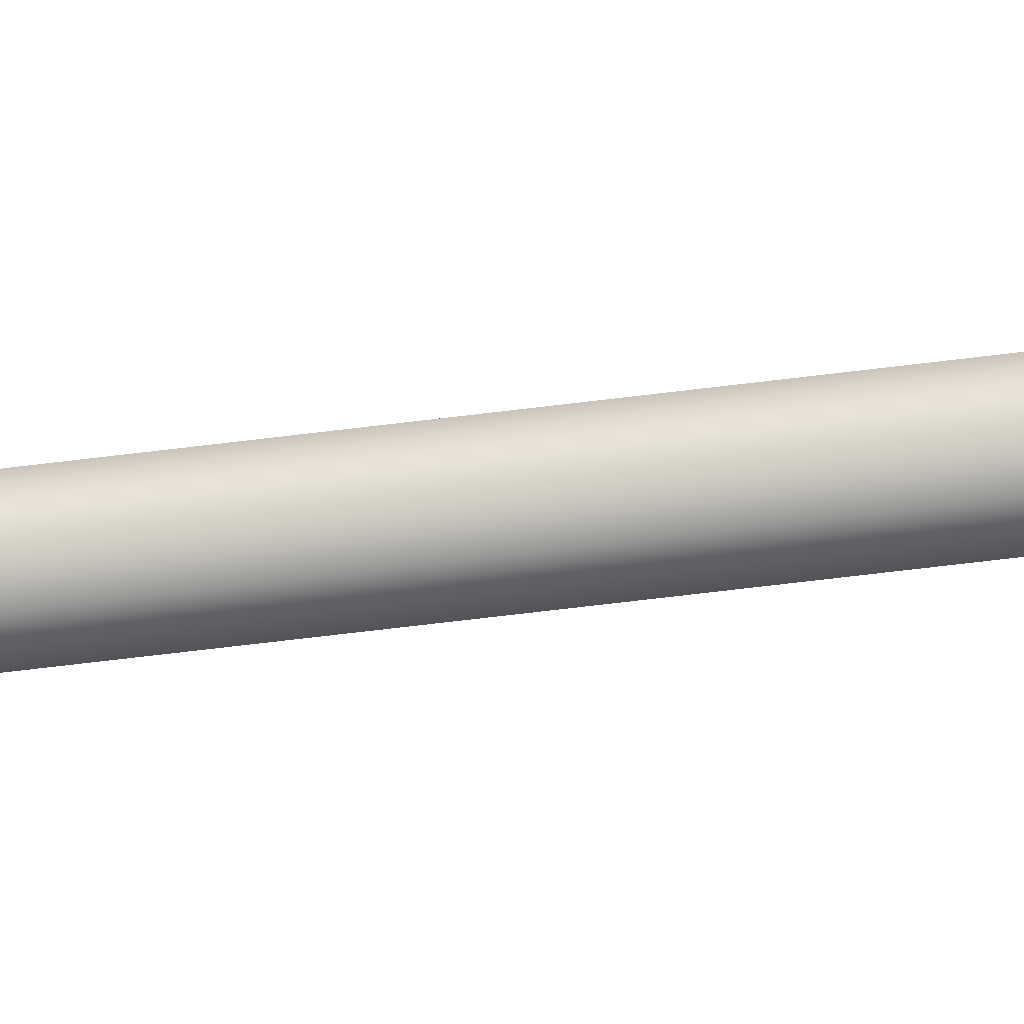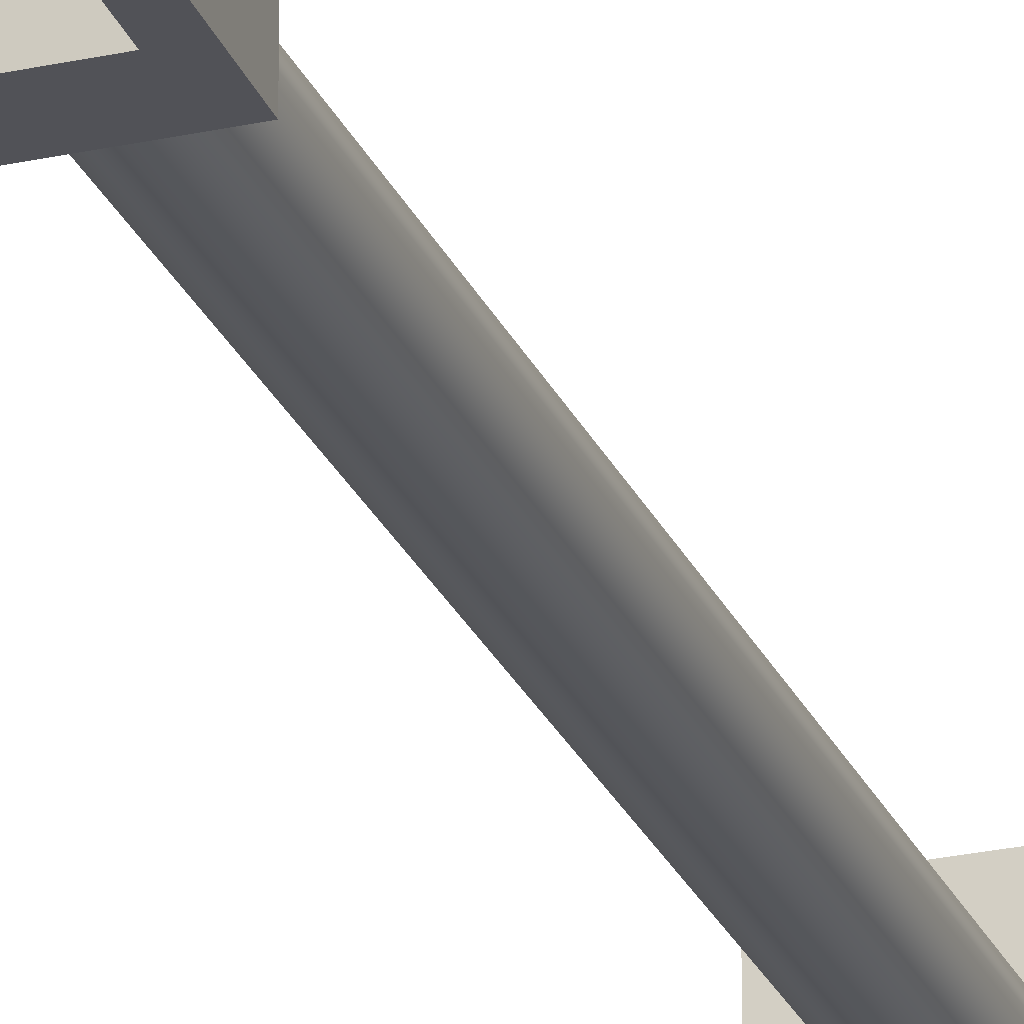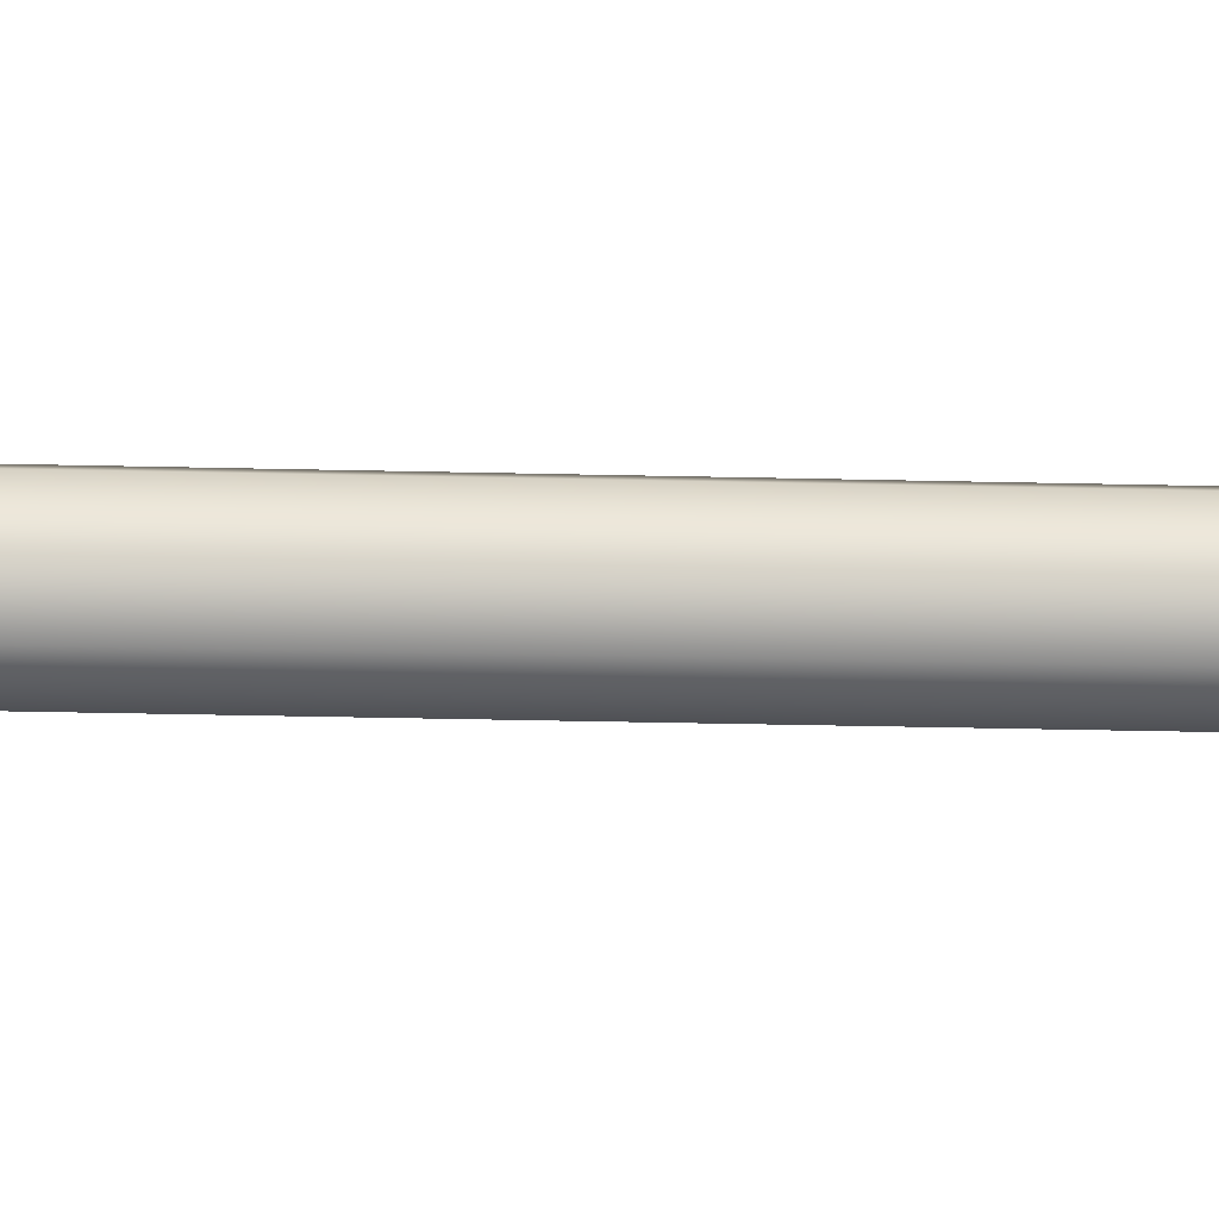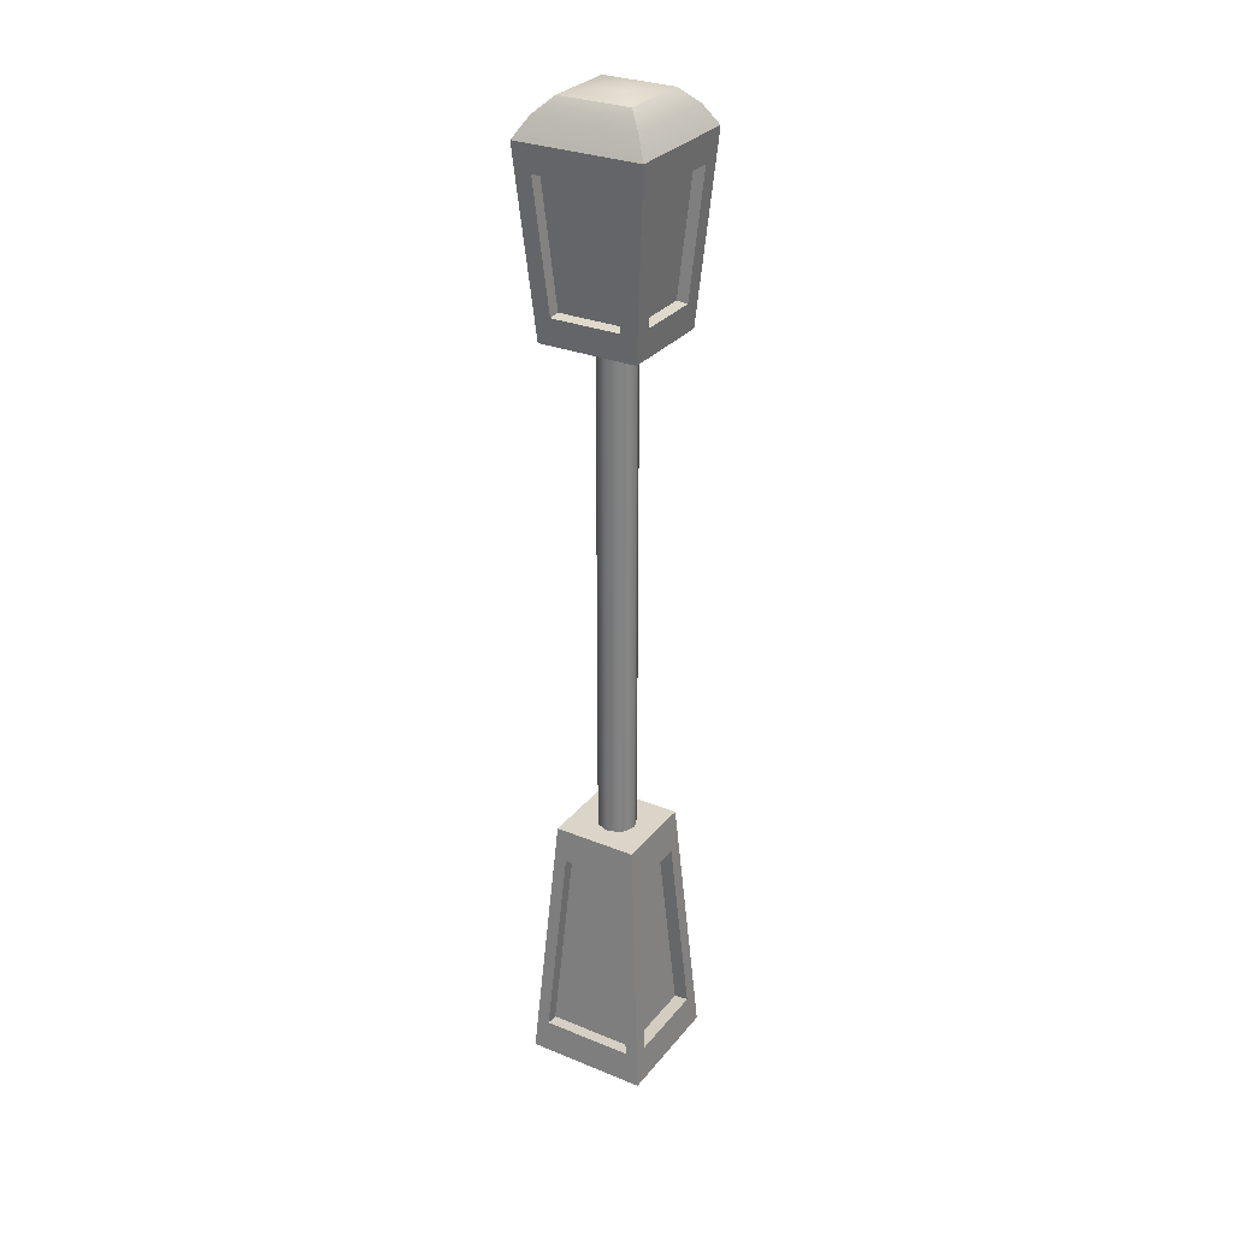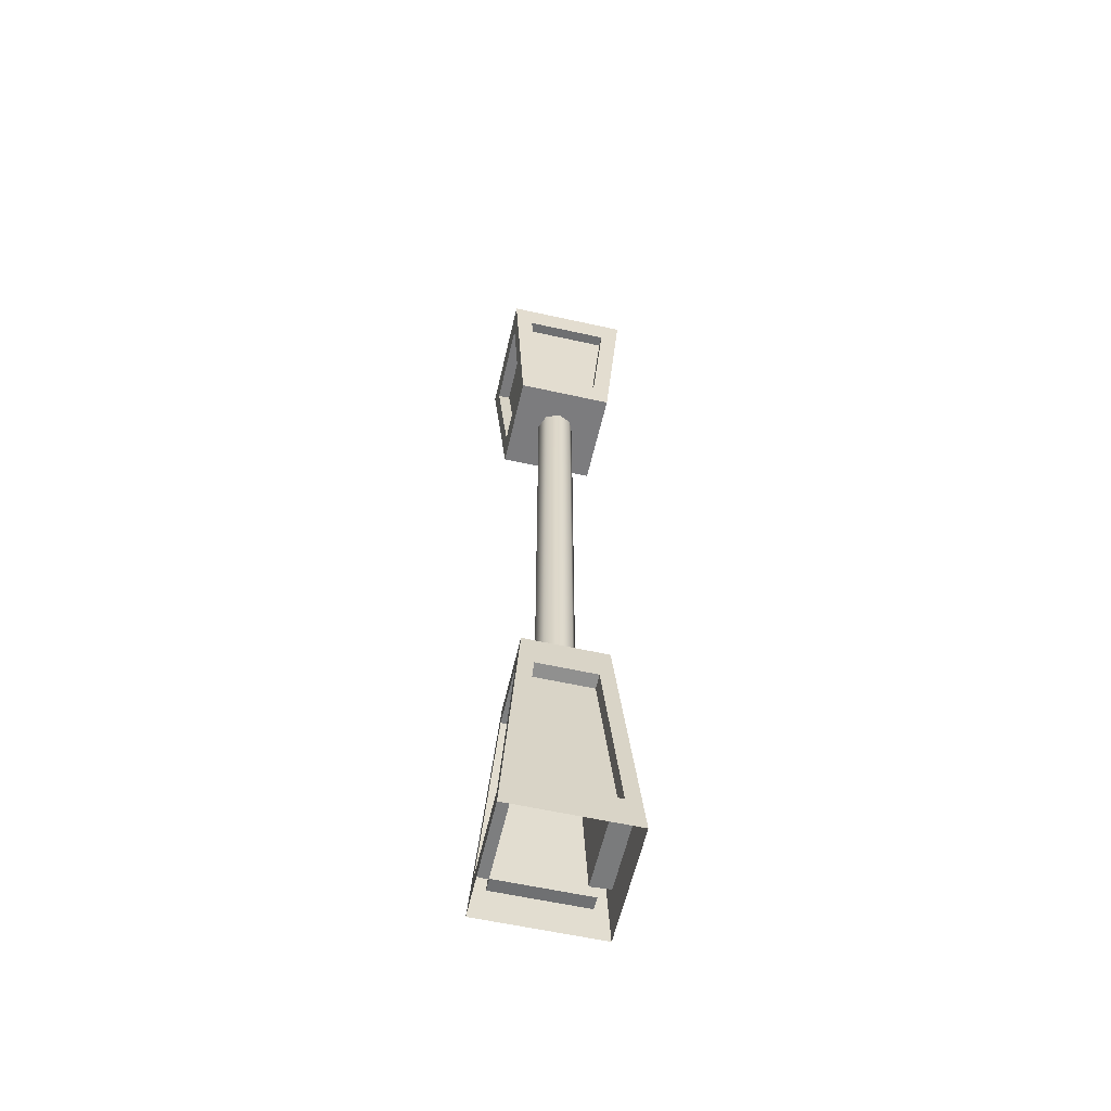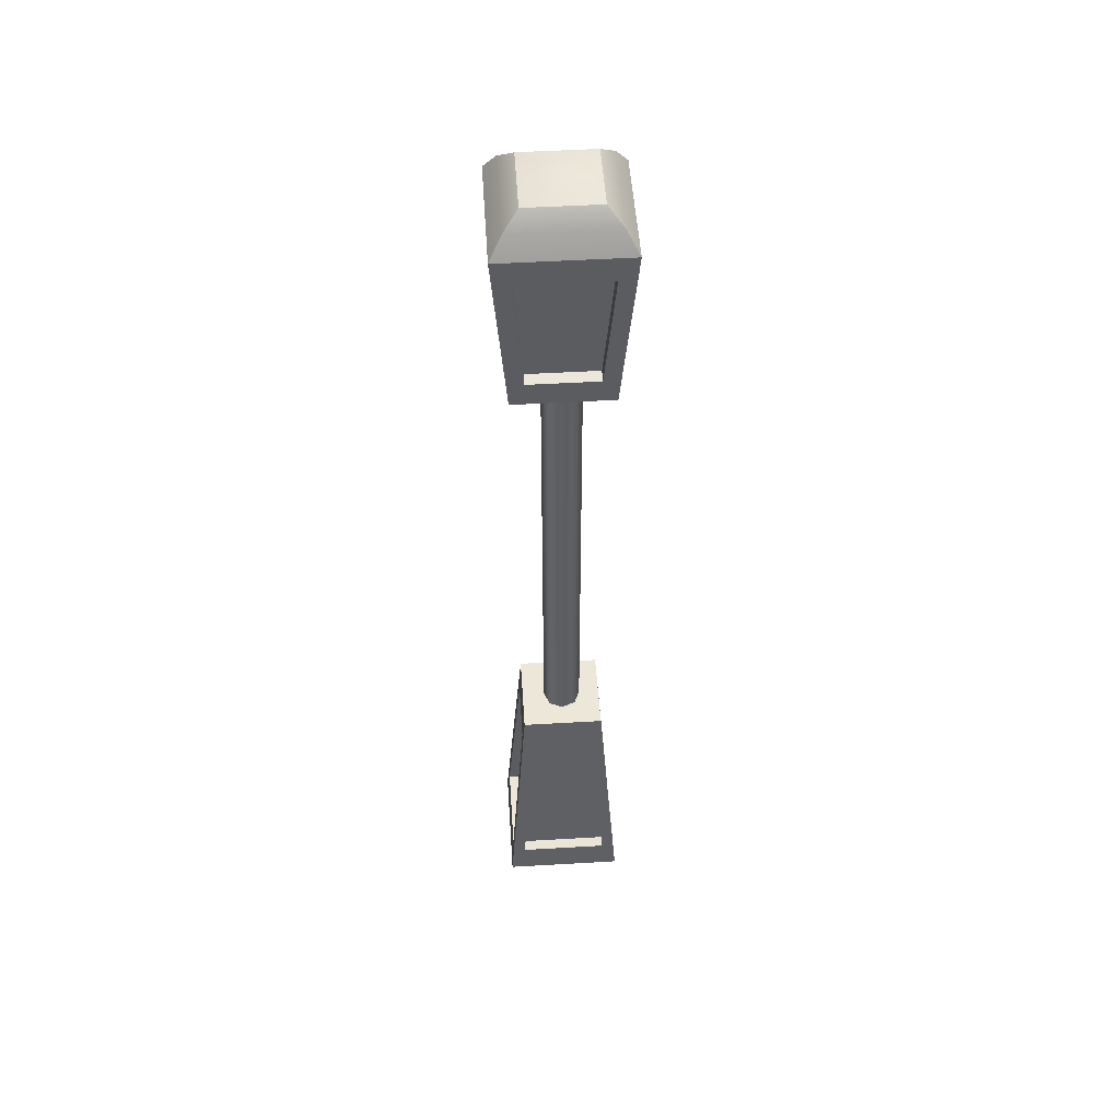
<metadata>
{"format":"obj","ext":"obj","renderer":"f3d","projection":"perspective","resolution":1024,"background":"white","views":[{"elev":-67.9,"azim":97.0,"up":"+Z"},{"elev":-25.6,"azim":19.5,"up":"+Z"},{"elev":-19.1,"azim":-93.1,"up":"+Z"},{"elev":29.4,"azim":-58.9,"up":"+Y"},{"elev":-58.9,"azim":-12.9,"up":"+Y"},{"elev":50.1,"azim":-93.7,"up":"+Y"}]}
</metadata>
<code>
g default
v 18.23 0 157.3
v 22.62 0 157.3
v 18.92 9.54 156.6
v 21.93 9.54 156.6
v 18.92 9.54 153.6
v 21.93 9.54 153.6
v 18.23 0 152.9
v 22.62 0 152.9
v 22.51 1.51 153.6
v 22.51 1.51 156.6
v 22.04 8.029 154.1
v 22.04 8.029 156.1
v 21.79 1.458 153.6
v 21.79 1.458 156.6
v 21.31 7.977 154.1
v 21.31 7.977 156.1
v 18.85 1.281 157.2
v 22 1.281 157.2
v 21.5 8.118 156.7
v 19.35 8.118 156.7
v 18.85 1.221 156.7
v 22 1.221 156.7
v 21.5 8.058 156.2
v 19.35 8.058 156.2
v 18.32 1.192 153.5
v 18.32 1.192 156.8
v 18.83 8.347 156.2
v 18.83 8.347 154
v 18.77 1.16 153.5
v 18.77 1.16 156.8
v 19.29 8.315 156.2
v 19.29 8.315 154
v 19.3 8.347 153.5
v 21.55 8.347 153.5
v 22.07 1.192 153
v 18.78 1.192 153
v 19.3 8.311 154
v 21.55 8.311 154
v 22.07 1.156 153.5
v 18.78 1.156 153.5
v 20.89 8.975 154.7
v 20.39 8.975 154.5
v 19.9 8.975 154.7
v 19.69 8.975 155.2
v 19.9 8.975 155.7
v 20.39 8.975 155.9
v 20.89 8.975 155.7
v 21.09 8.975 155.2
v 20.89 28.62 154.7
v 20.39 28.62 154.5
v 19.9 28.62 154.7
v 19.69 28.62 155.2
v 19.9 28.62 155.7
v 20.39 28.62 155.9
v 20.89 28.62 155.7
v 21.09 28.62 155.2
v 18.67 27.69 156.9
v 22.18 27.69 156.9
v 18.17 34.07 157.4
v 22.68 34.07 157.4
v 18.17 34.07 152.8
v 22.68 34.07 152.8
v 18.67 27.69 153.3
v 22.18 27.69 153.3
v 19.22 28.7 156.9
v 21.62 28.7 156.9
v 21.96 33.06 157.3
v 18.88 33.06 157.3
v 19.22 28.73 156.5
v 21.62 28.73 156.5
v 21.96 33.09 156.9
v 18.88 33.09 156.9
v 18.59 28.63 153.9
v 18.59 28.63 156.3
v 18.24 33.13 156.7
v 18.24 33.13 153.5
v 19.04 28.66 153.9
v 19.04 28.66 156.3
v 18.69 33.17 156.7
v 18.69 33.17 153.5
v 18.81 33.16 152.9
v 22.04 33.16 152.9
v 21.68 28.6 153.3
v 19.17 28.6 153.3
v 18.81 33.2 153.4
v 22.04 33.2 153.4
v 21.68 28.64 153.8
v 19.17 28.64 153.8
v 22.25 28.56 153.8
v 22.25 28.56 156.4
v 22.61 33.2 153.5
v 22.61 33.2 156.7
v 21.9 28.59 153.8
v 21.9 28.59 156.4
v 22.26 33.23 153.5
v 22.26 33.23 156.7
v 19.14 35.3 156.4
v 18.6 34.78 156.9
v 19.86 35.49 155.7
v 21.71 35.3 156.4
v 20.98 35.49 155.7
v 22.25 34.78 156.9
v 21.71 35.3 153.8
v 20.98 35.49 154.5
v 22.25 34.78 153.3
v 19.14 35.3 153.8
v 19.86 35.49 154.5
v 18.6 34.78 153.3
g pCube24
f 21 22 23 24
f 3 4 6 5
f 37 38 39 40
f 14 13 15 16
f 29 30 31 32
f 2 8 9 10
f 8 6 11 9
f 6 4 12 11
f 4 2 10 12
f 10 9 13 14
f 9 11 15 13
f 11 12 16 15
f 12 10 14 16
f 1 2 18 17
f 2 4 19 18
f 4 3 20 19
f 3 1 17 20
f 17 18 22 21
f 18 19 23 22
f 19 20 24 23
f 20 17 21 24
f 7 1 26 25
f 1 3 27 26
f 3 5 28 27
f 5 7 25 28
f 25 26 30 29
f 26 27 31 30
f 27 28 32 31
f 28 25 29 32
f 5 6 34 33
f 6 8 35 34
f 8 7 36 35
f 7 5 33 36
f 33 34 38 37
f 34 35 39 38
f 35 36 40 39
f 36 33 37 40
f 41 42 50 49
f 42 43 51 50
f 43 44 52 51
f 44 45 53 52
f 45 46 54 53
f 46 47 55 54
f 47 48 56 55
f 48 41 49 56
f 69 70 71 72
f 85 86 87 88
f 63 64 58 57
f 94 93 95 96
f 77 78 79 80
f 57 58 66 65
f 58 60 67 66
f 60 59 68 67
f 59 57 65 68
f 65 66 70 69
f 66 67 71 70
f 67 68 72 71
f 68 65 69 72
f 63 57 74 73
f 57 59 75 74
f 59 61 76 75
f 61 63 73 76
f 73 74 78 77
f 74 75 79 78
f 75 76 80 79
f 76 73 77 80
f 61 62 82 81
f 62 64 83 82
f 64 63 84 83
f 63 61 81 84
f 81 82 86 85
f 82 83 87 86
f 83 84 88 87
f 84 81 85 88
f 58 64 89 90
f 64 62 91 89
f 62 60 92 91
f 60 58 90 92
f 90 89 93 94
f 89 91 95 93
f 91 92 96 95
f 92 90 94 96
f 98 97 106 108
f 97 99 107 106
f 99 97 100 101
f 97 98 102 100
f 101 100 103 104
f 100 102 105 103
f 104 103 106 107
f 103 105 108 106
f 99 101 104 107
f 59 60 102 98
f 60 62 105 102
f 62 61 108 105
f 61 59 98 108

</code>
